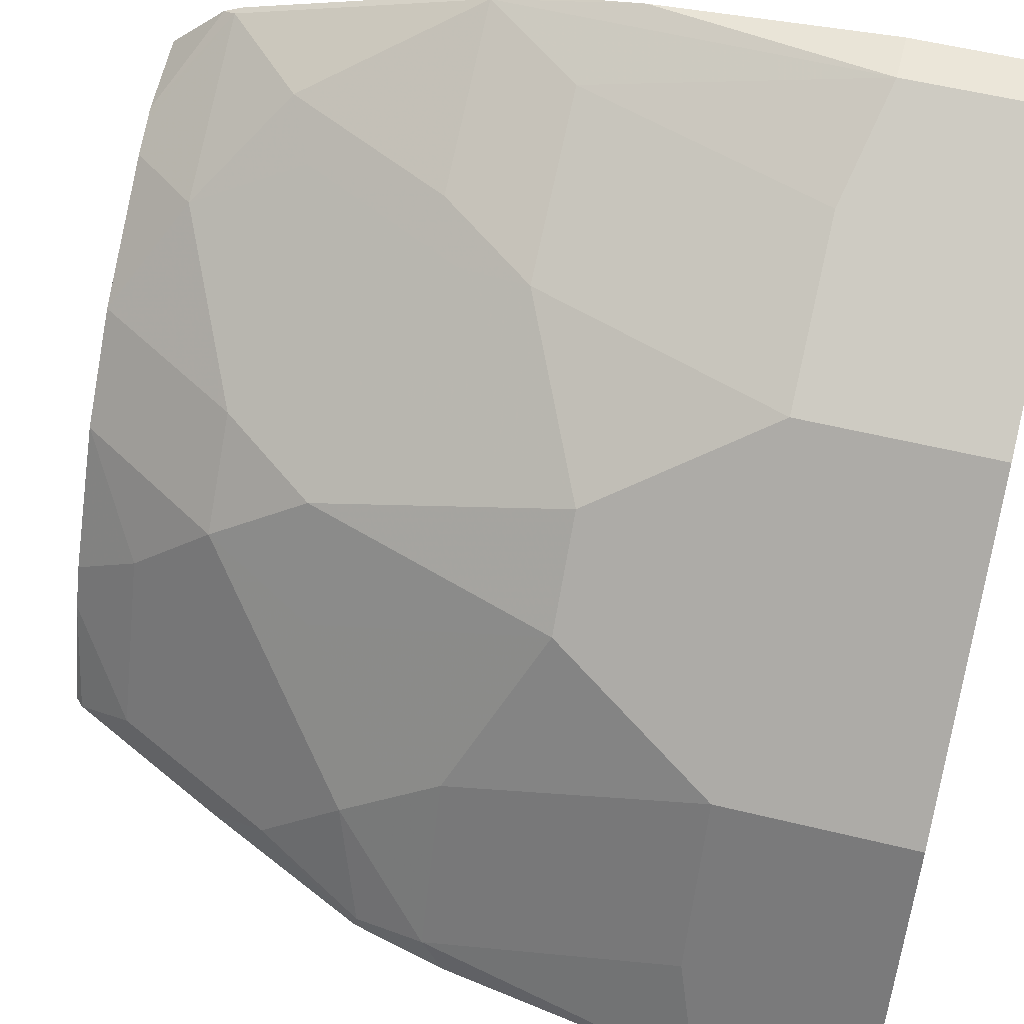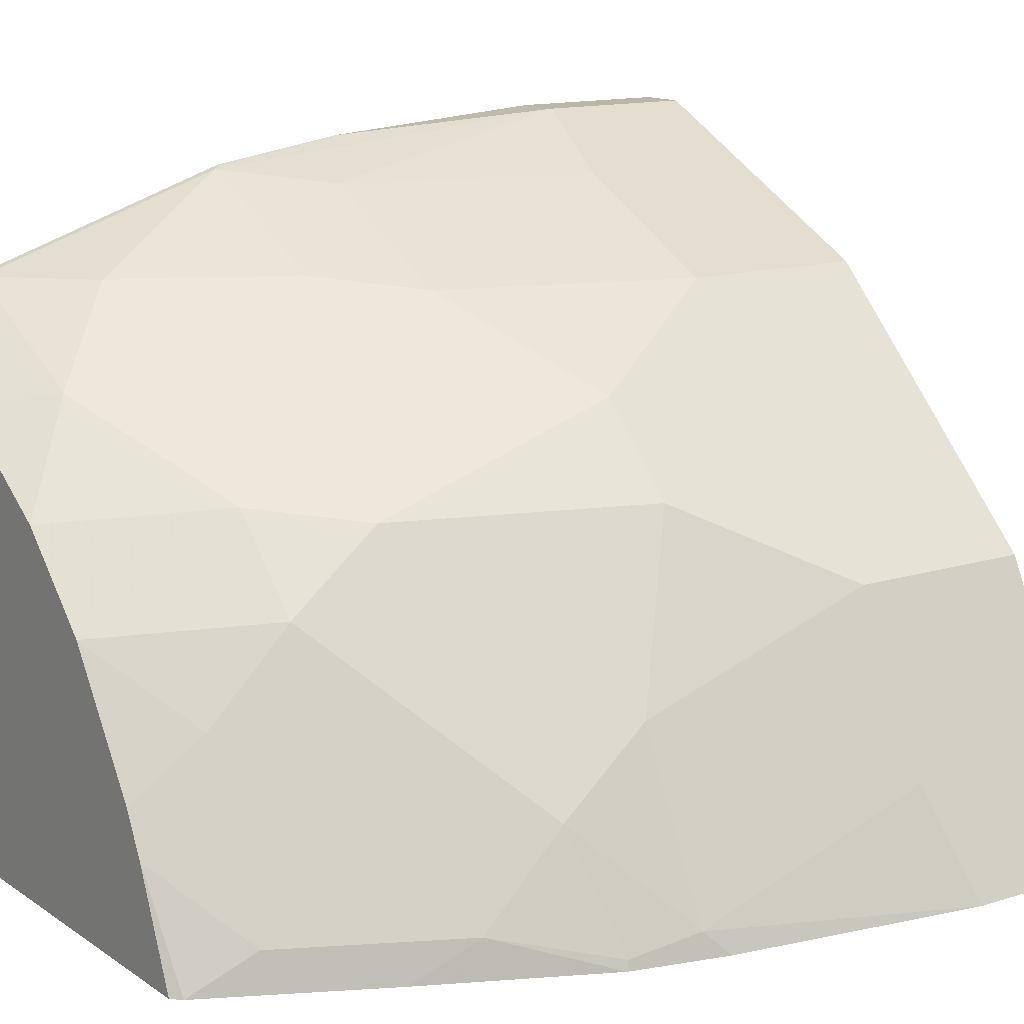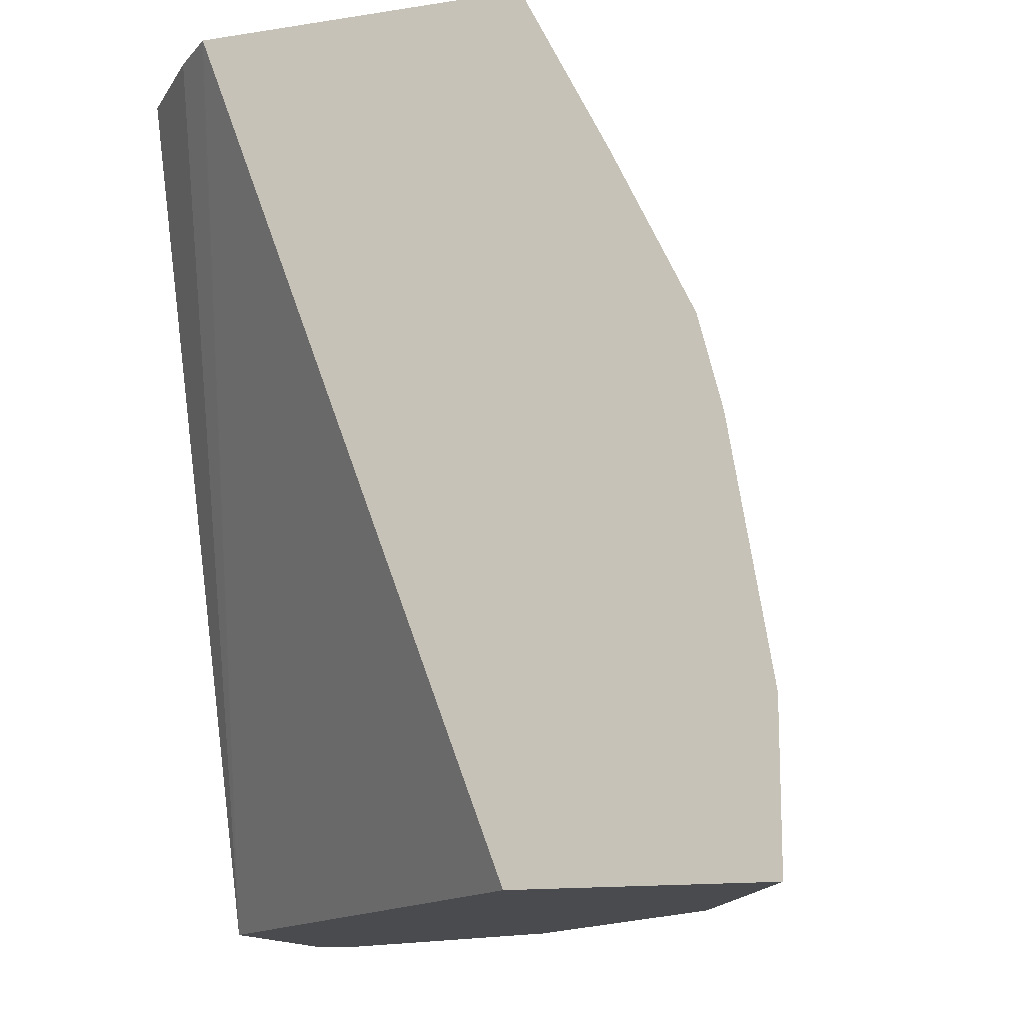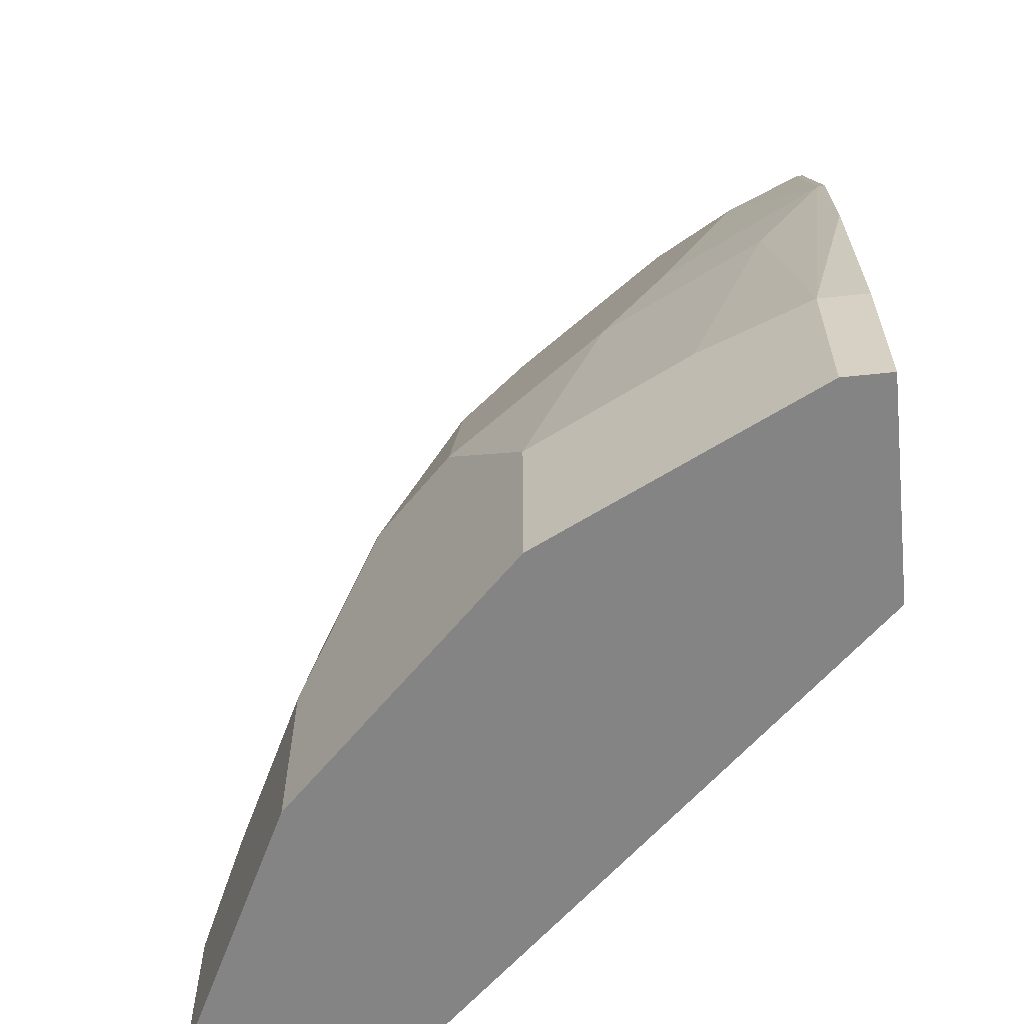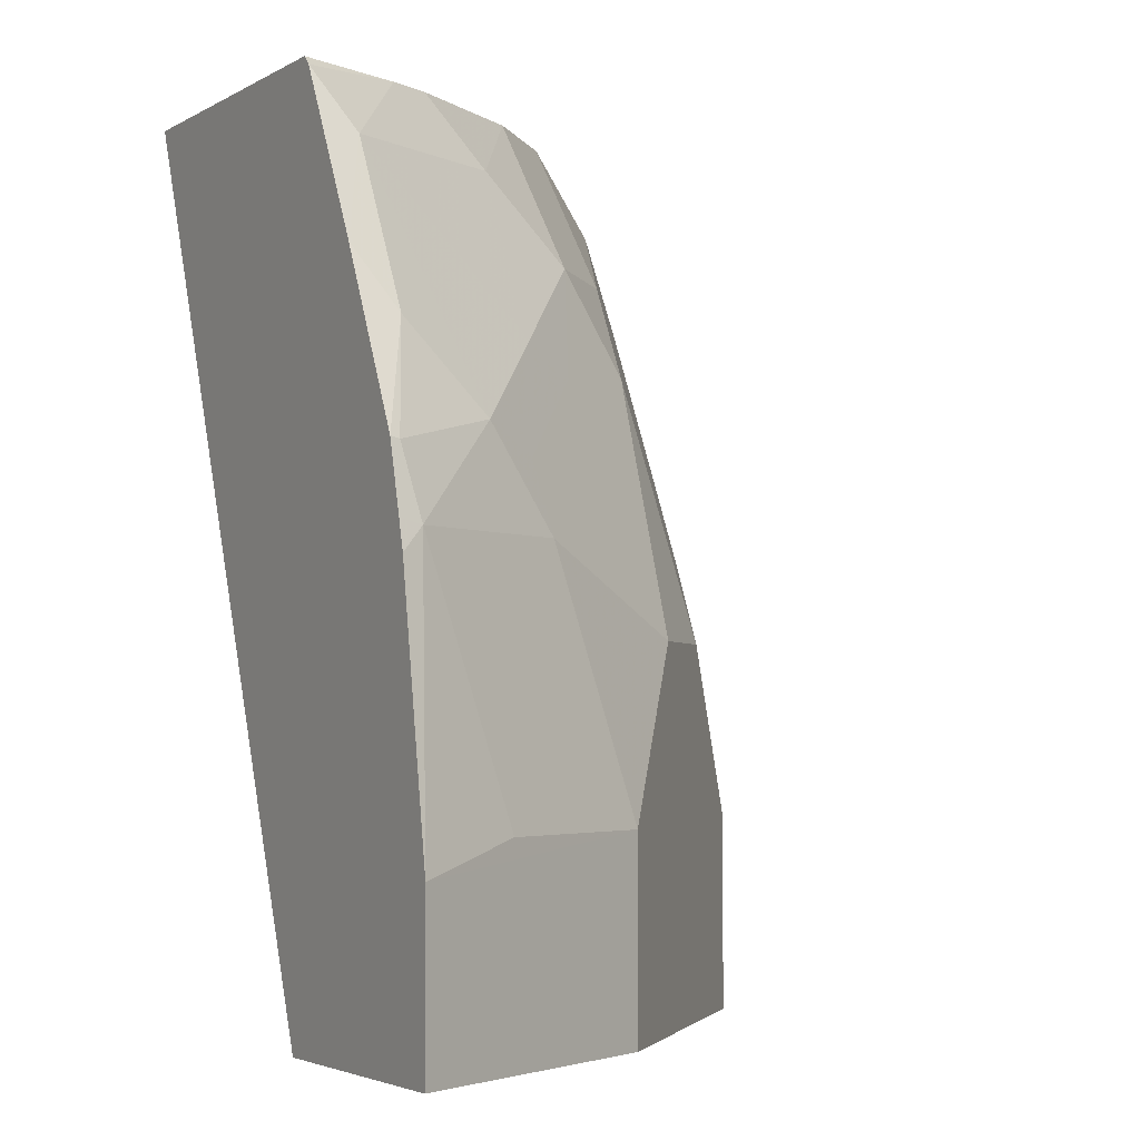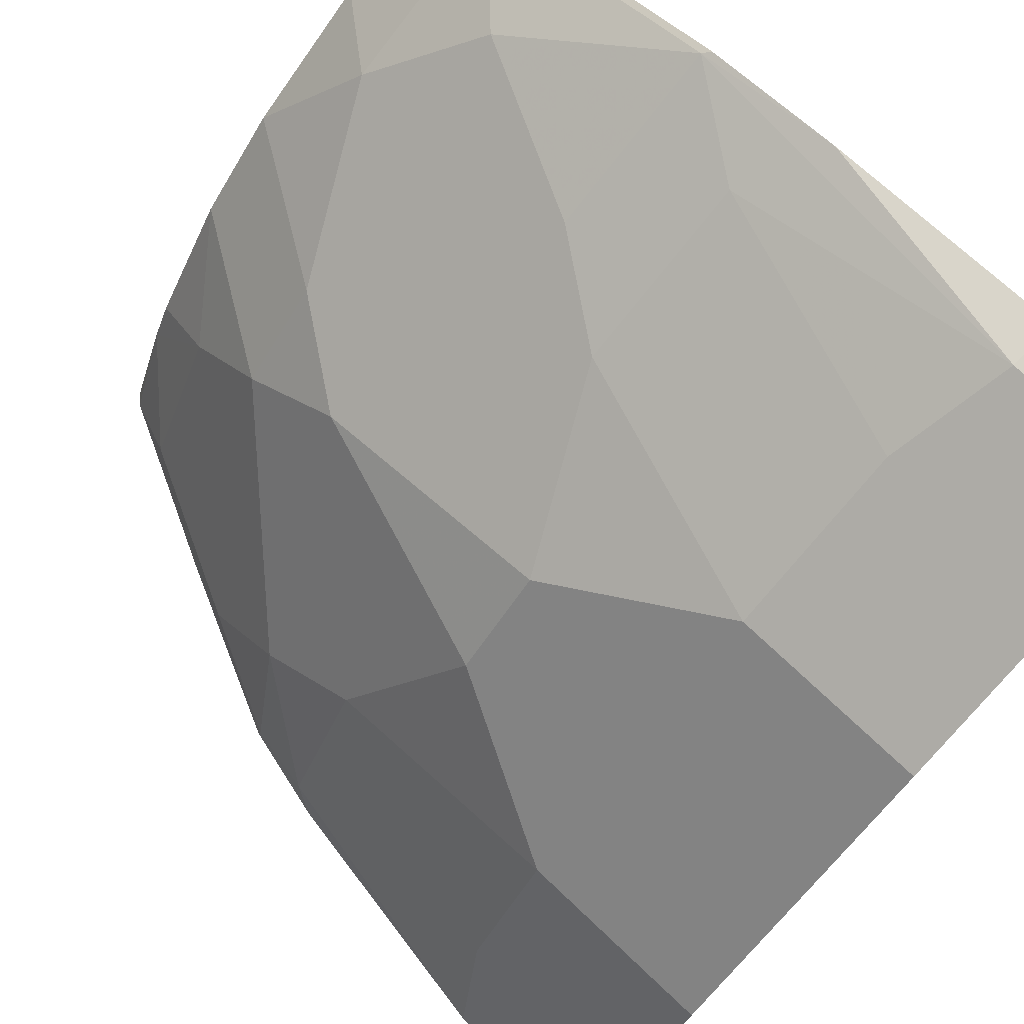
<metadata>
{"format":"obj","ext":"obj","renderer":"f3d","projection":"perspective","resolution":1024,"background":"white","views":[{"elev":56.7,"azim":104.3,"up":"+Y"},{"elev":13.8,"azim":55.1,"up":"+Y"},{"elev":-14.1,"azim":19.1,"up":"+Z"},{"elev":-61.3,"azim":-173.9,"up":"+Z"},{"elev":-3.3,"azim":60.3,"up":"+Z"},{"elev":76.6,"azim":133.2,"up":"+Y"}]}
</metadata>
<code>
v 0.7161 0.3038 0.07457
v 0.6541 0.4277 0.08807
v 0.6919 0.3522 0.08807
v 0.6919 0.3145 0.2013
v 0.6972 0.3038 0.1906
v 0.7161 0.3038 0.001524
v 0.6597 0.4167 0.001524
v 0.5409 0.5409 0.08807
v 0.6164 0.4654 0.1635
v 0.6541 0.39 0.2013
v 0.6541 0.4277 0.001524
v 0.6604 0.3585 0.2453
v 0.6856 0.3082 0.2327
v 0.6878 0.3038 0.2283
v 0.694 0.3038 0.2034
v 0.6029 0.3038 0.001524
v 0.5409 0.5409 0.001524
v 0.4906 0.5661 0.07548
v 0.4655 0.5787 0.08807
v 0.5032 0.5409 0.2013
v 0.5786 0.5032 0.1635
v 0.5786 0.4654 0.2767
v 0.6101 0.4214 0.2704
v 0.6478 0.3837 0.2327
v 0.6227 0.3963 0.283
v 0.6227 0.3208 0.3585
v 0.6604 0.3208 0.283
v 0.6865 0.3038 0.2336
v 0.3933 0.5015 0.001524
v 0.4573 0.3038 0.39
v 0.4906 0.5661 0.001524
v 0.4152 0.6038 0.07548
v 0.4277 0.5787 0.2013
v 0.4718 0.5472 0.2453
v 0.4969 0.5346 0.2327
v 0.5346 0.4969 0.2704
v 0.5472 0.4717 0.3207
v 0.5849 0.434 0.3207
v 0.5849 0.3963 0.3585
v 0.5881 0.3523 0.39
v 0.6123 0.3038 0.3859
v 0.6501 0.3038 0.3104
v 0.3933 0.6038 0.001524
v 0.456 0.305 0.39
v 0.4465 0.3145 0.39
v 0.4372 0.3239 0.39
v 0.4025 0.3648 0.39
v 0.3933 0.3978 0.36
v 0.6082 0.3038 0.39
v 0.4152 0.6038 0.001524
v 0.3933 0.6038 0.07548
v 0.3933 0.5959 0.1808
v 0.3963 0.5849 0.2453
v 0.434 0.5472 0.3207
v 0.4592 0.5346 0.3082
v 0.4718 0.5095 0.3585
v 0.5032 0.4654 0.39
v 0.5409 0.4277 0.39
v 0.5787 0.3711 0.39
v 0.3933 0.3978 0.39
v 0.3933 0.5864 0.2423
v 0.3963 0.5472 0.3585
v 0.4465 0.5032 0.39
v 0.3933 0.5187 0.39
v 0.3933 0.5487 0.3555
v 0.3933 0.5442 0.3645
v 0.4277 0.5126 0.39
v 0.434 0.5095 0.39
v 0.3933 0.5298 0.3789
f 29 52 51
f 30 59 58
f 30 49 40
f 30 40 59
f 30 58 57
f 30 60 47
f 30 63 68
f 30 68 67
f 30 67 64
f 30 64 60
f 30 47 46
f 29 61 52
f 30 57 63
f 29 65 61
f 26 42 27
f 29 69 66
f 29 64 69
f 29 60 64
f 29 48 60
f 29 47 48
f 29 46 47
f 29 45 46
f 29 44 45
f 29 30 44
f 27 42 28
f 30 46 45
f 26 41 42
f 26 40 41
f 26 39 40
f 29 66 65
f 30 45 44
f 37 57 58
f 32 52 53
f 66 69 67
f 64 67 69
f 62 68 63
f 62 67 68
f 62 66 67
f 62 65 66
f 56 63 57
f 56 62 63
f 54 56 55
f 54 62 56
f 53 62 54
f 53 65 62
f 53 61 65
f 52 61 53
f 47 60 48
f 40 49 41
f 39 59 40
f 32 53 33
f 32 50 43
f 32 43 51
f 33 53 34
f 34 53 54
f 34 54 55
f 32 51 52
f 35 55 36
f 36 56 37
f 37 56 57
f 25 39 26
f 37 58 38
f 38 58 39
f 39 58 59
f 36 55 56
f 25 38 39
f 29 51 43
f 22 38 23
f 6 50 31
f 6 43 50
f 6 29 43
f 6 16 29
f 4 15 5
f 4 14 15
f 4 13 14
f 4 12 13
f 4 10 12
f 2 17 8
f 2 11 17
f 2 7 11
f 2 4 3
f 2 9 10
f 6 31 17
f 2 8 9
f 1 6 7
f 1 16 6
f 1 30 16
f 1 49 30
f 1 41 49
f 1 42 41
f 1 28 42
f 1 14 28
f 1 15 14
f 1 5 15
f 1 4 5
f 1 3 4
f 1 2 3
f 23 38 25
f 1 7 2
f 6 17 11
f 2 10 4
f 8 17 31
f 13 27 28
f 13 28 14
f 16 30 29
f 18 31 50
f 19 32 33
f 20 33 34
f 12 27 13
f 20 34 55
f 20 35 21
f 21 35 36
f 21 36 22
f 22 36 37
f 6 11 7
f 22 37 38
f 20 55 35
f 12 26 27
f 18 50 32
f 8 18 32
f 8 31 18
f 12 25 26
f 8 32 19
f 8 19 33
f 8 33 20
f 8 21 9
f 9 21 22
f 8 20 21
f 9 23 24
f 9 24 10
f 10 24 12
f 12 24 23
f 12 23 25
f 9 22 23

</code>
